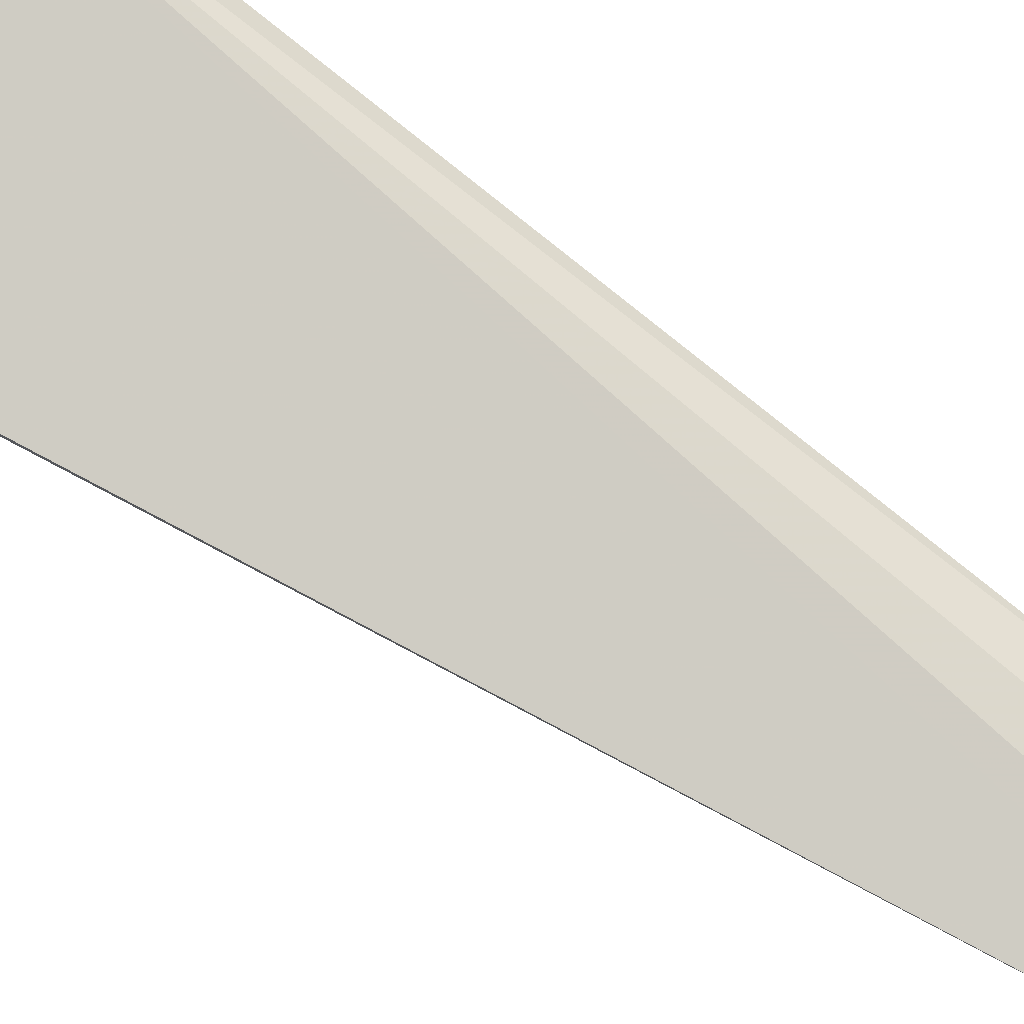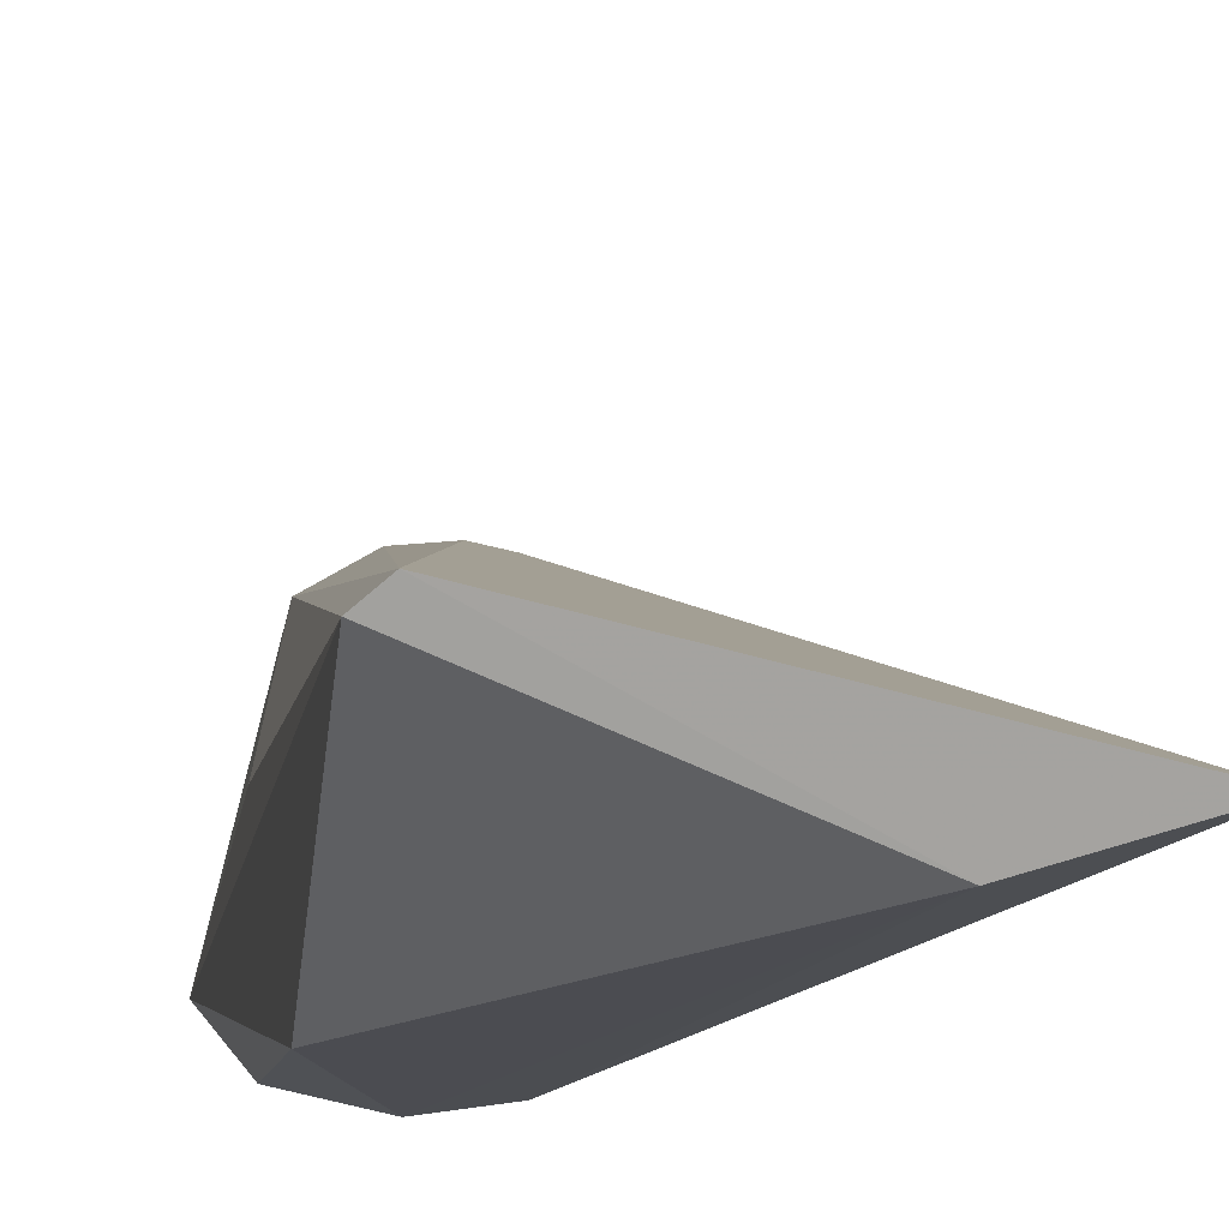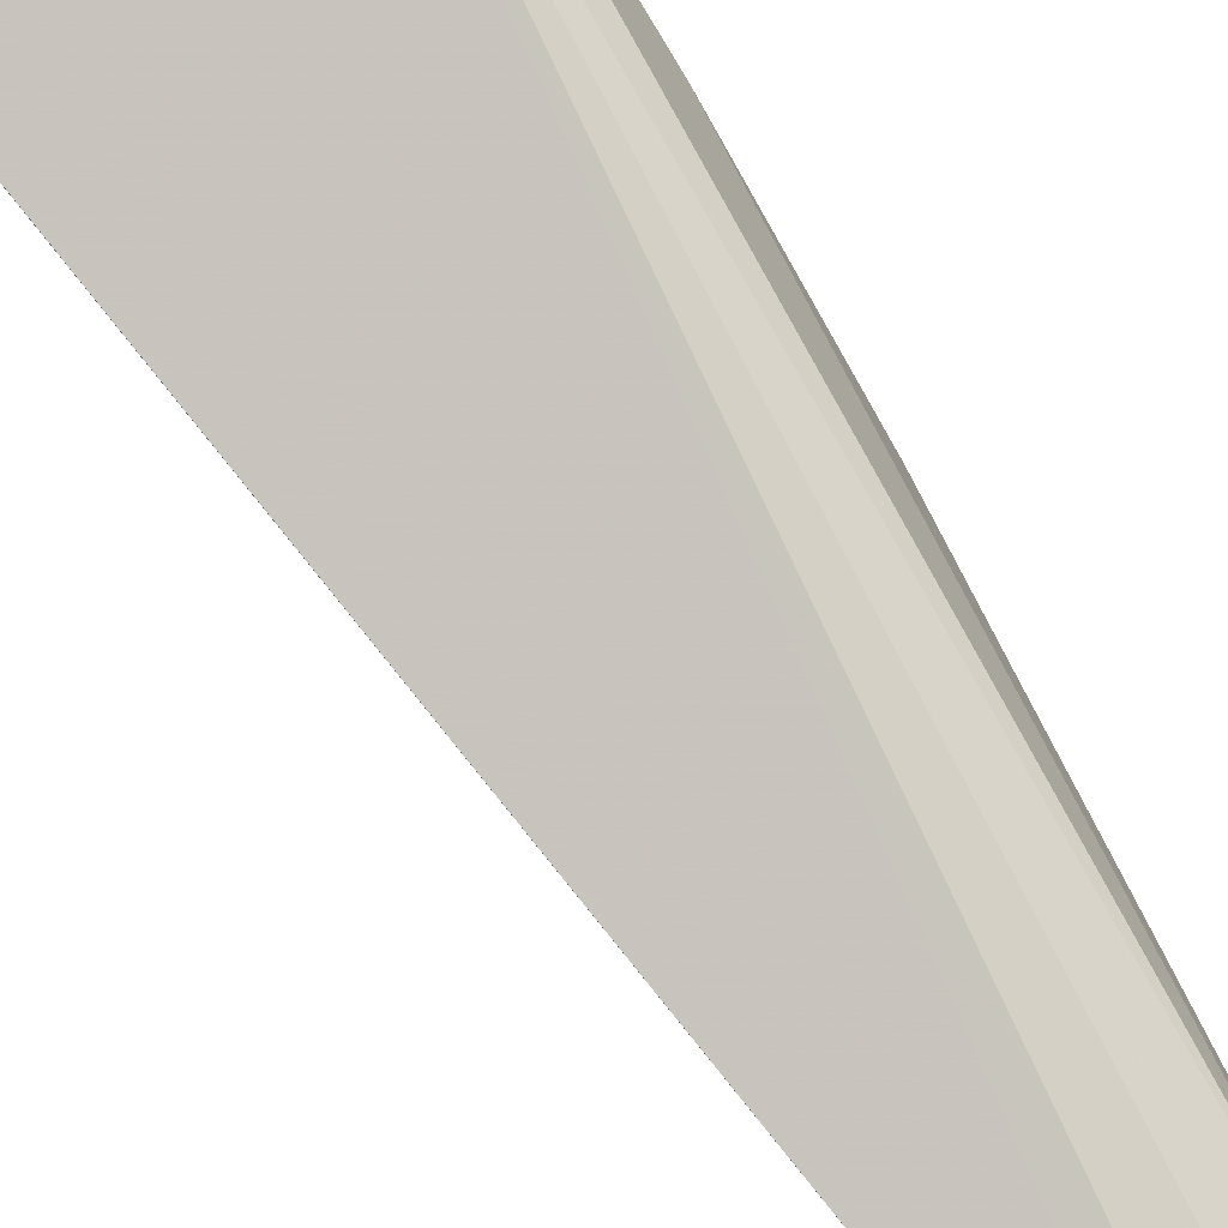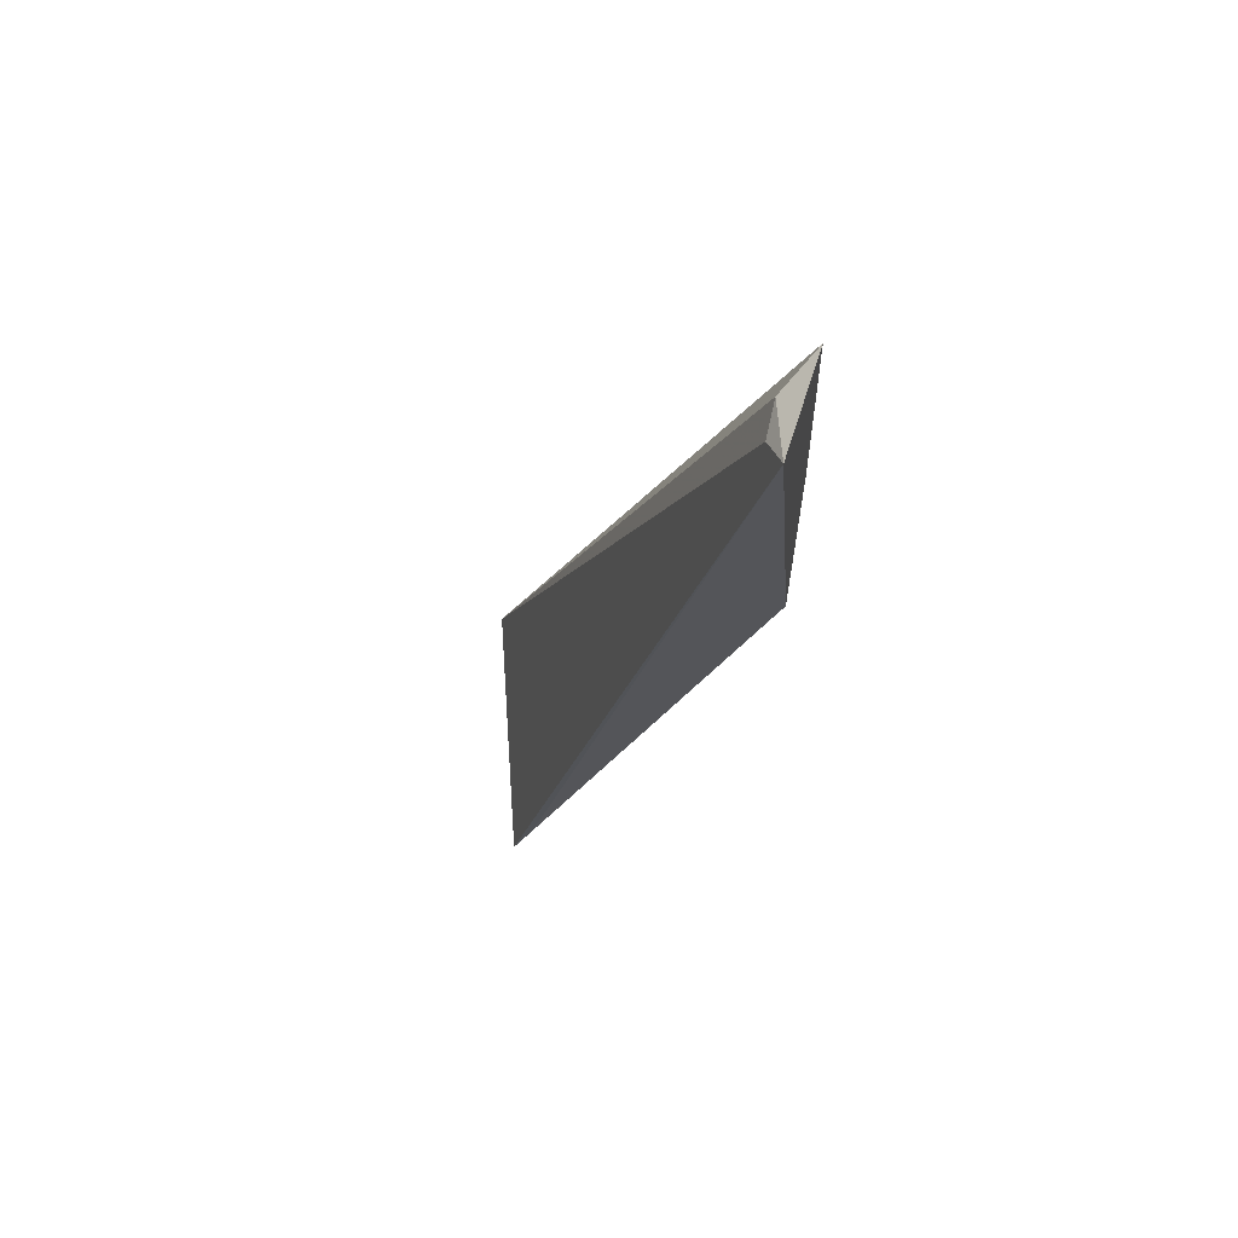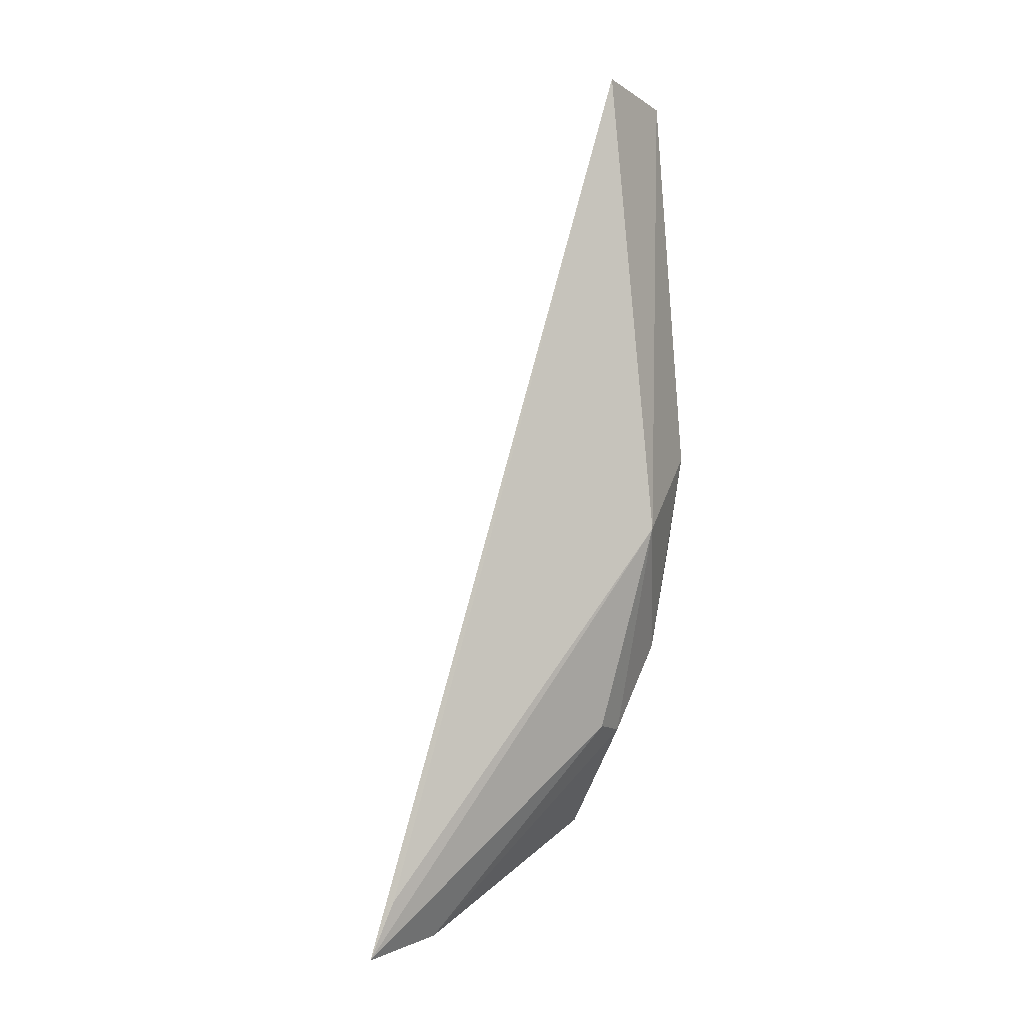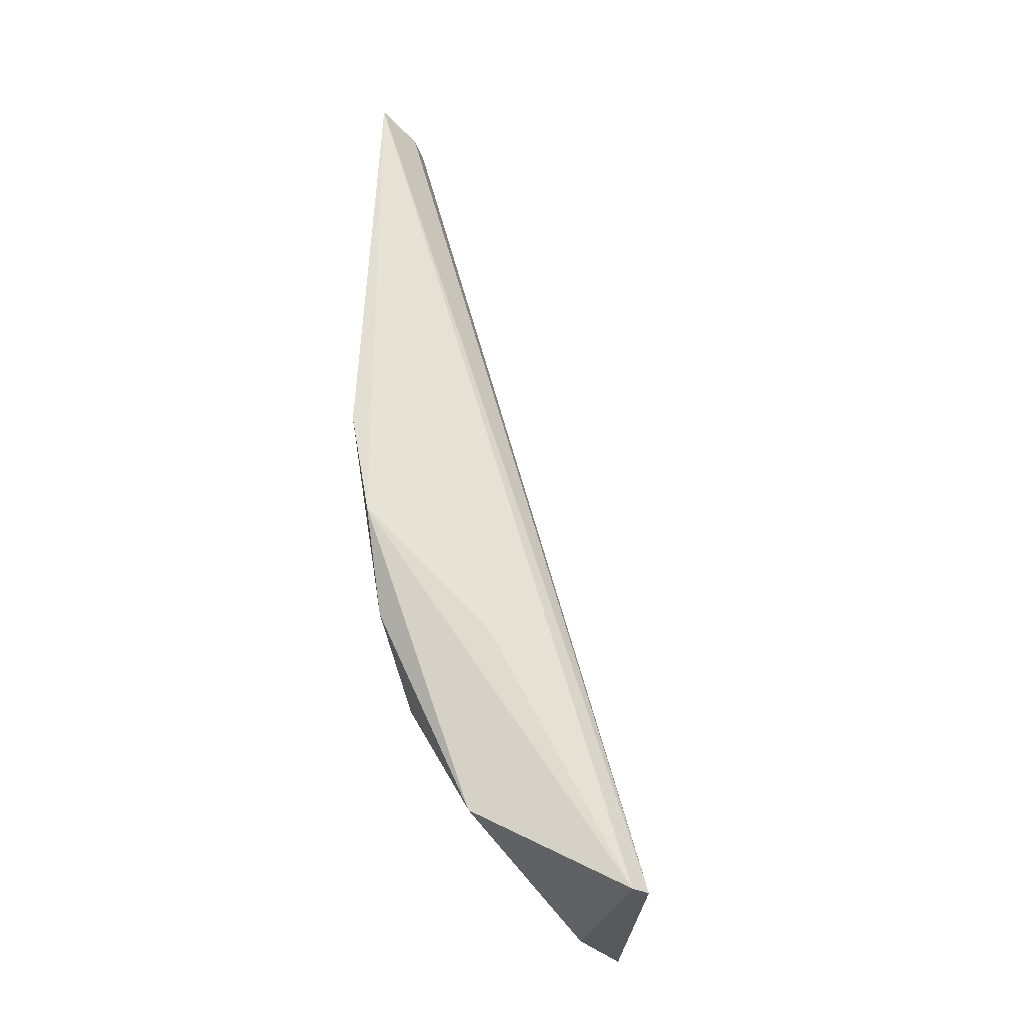
<metadata>
{"format":"obj","ext":"obj","renderer":"f3d","projection":"perspective","resolution":1024,"background":"white","views":[{"elev":64.1,"azim":124.9,"up":"+Z"},{"elev":17.2,"azim":-4.2,"up":"+Z"},{"elev":67.8,"azim":149.7,"up":"+Z"},{"elev":75.1,"azim":99.9,"up":"+Y"},{"elev":-1.5,"azim":115.1,"up":"+Y"},{"elev":-20.1,"azim":-80.5,"up":"+Y"}]}
</metadata>
<code>
v 0.2226 -0.05743 0.1987
v 0.2212 -0.05053 0.1964
v 0.204 0.05025 0.175
v 0.1926 0.04874 0.1734
v 0.191 -0.04399 0.1857
v 0.1946 -0.05314 0.2054
v 0.1999 -0.03063 0.1782
v 0.1971 0.04682 0.1765
v 0.2127 -0.05602 0.1954
v 0.1874 -0.008477 0.174
v 0.2 -0.00574 0.1713
v 0.2012 0.04684 0.1767
v 0.1928 -0.05286 0.2038
v 0.1952 -0.03142 0.178
v 0.1883 0.003448 0.1716
v 0.1899 -0.0232 0.1881
v 0.19 -0.02091 0.1752
f 1 2 3
f 6 1 3
f 8 3 4
f 8 4 6
f 9 1 6
f 9 7 1
f 11 2 1
f 11 1 7
f 11 3 2
f 11 4 3
f 12 8 6
f 12 6 3
f 12 3 8
f 13 9 6
f 13 5 9
f 13 10 5
f 13 6 4
f 14 9 5
f 14 7 9
f 14 11 7
f 15 10 4
f 15 4 11
f 16 13 4
f 16 4 10
f 16 10 13
f 17 14 5
f 17 5 10
f 17 11 14
f 17 15 11
f 17 10 15

</code>
